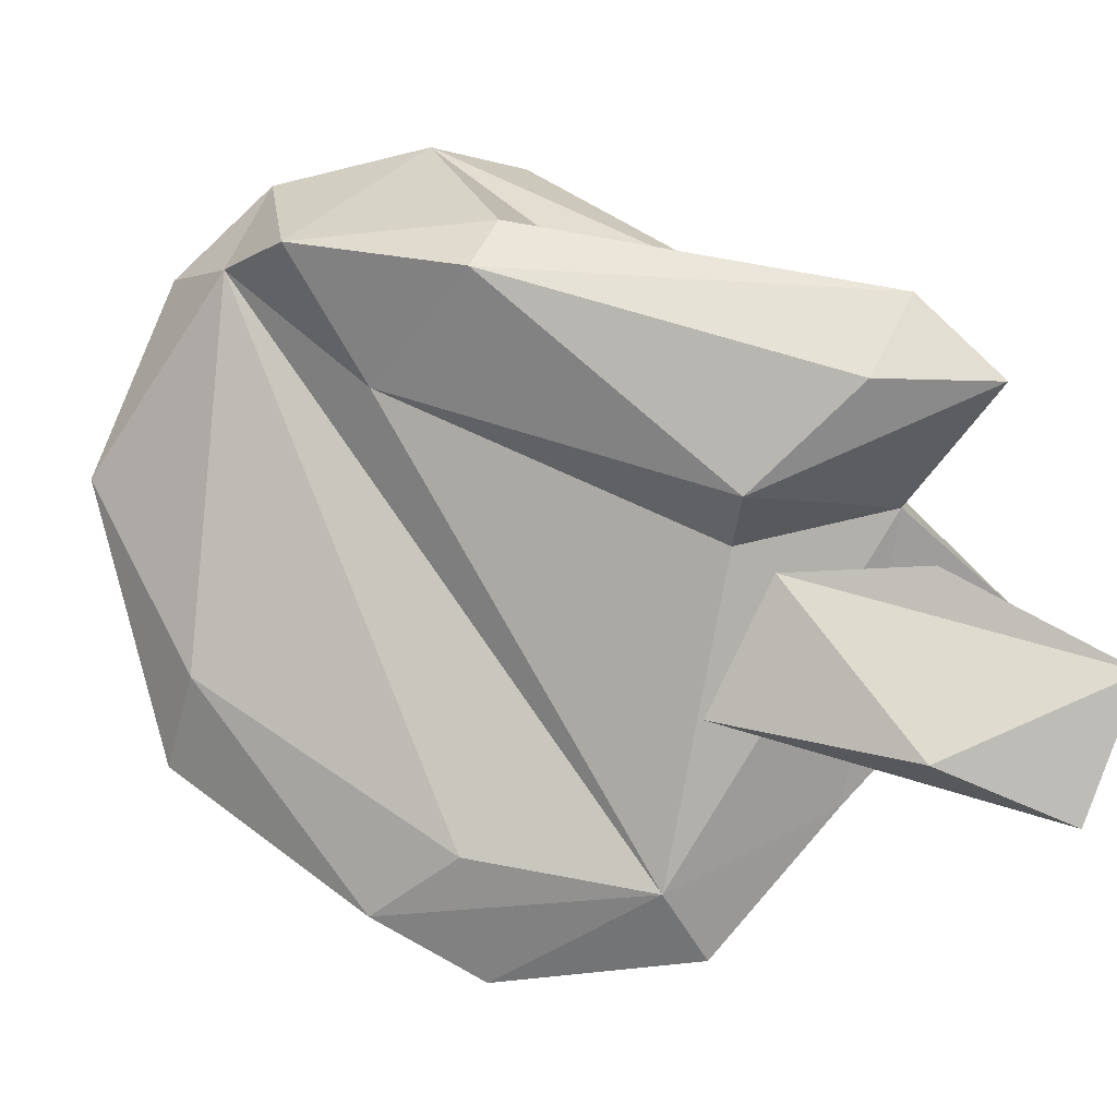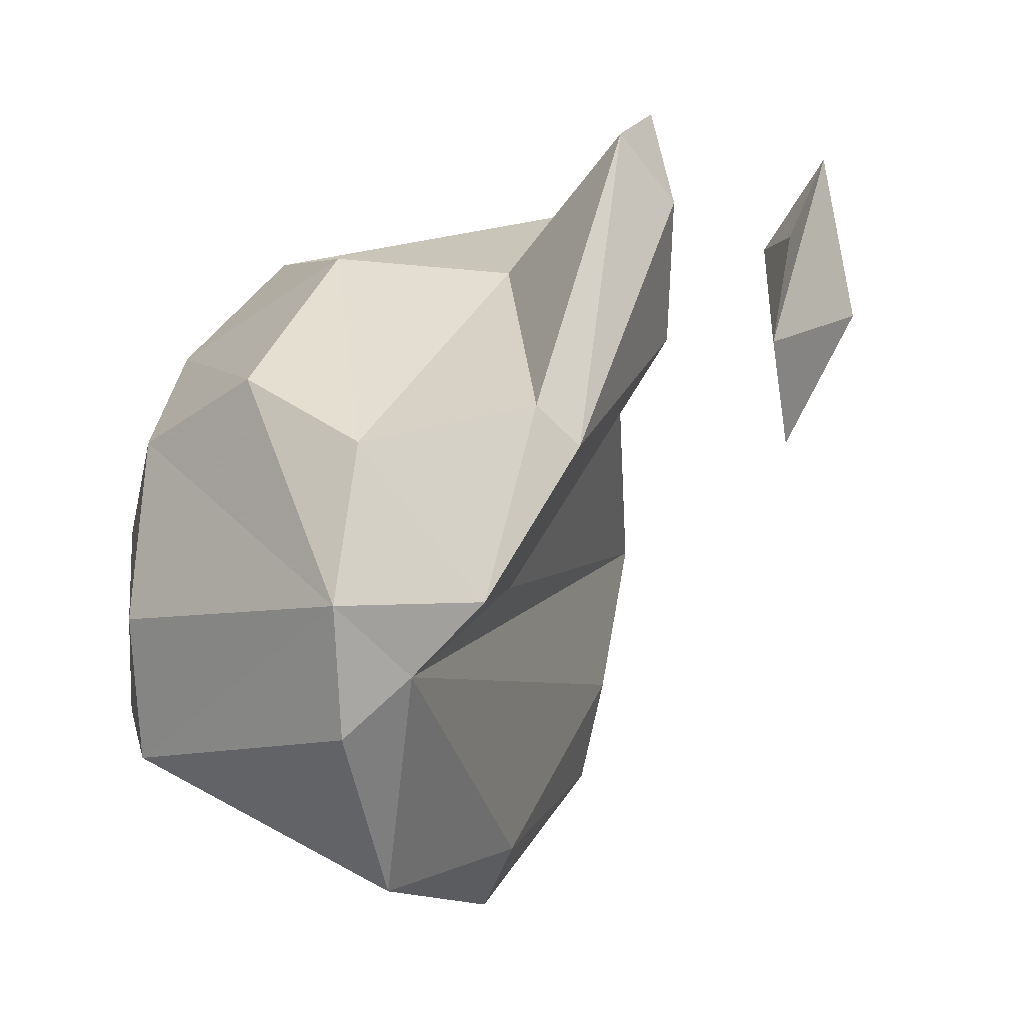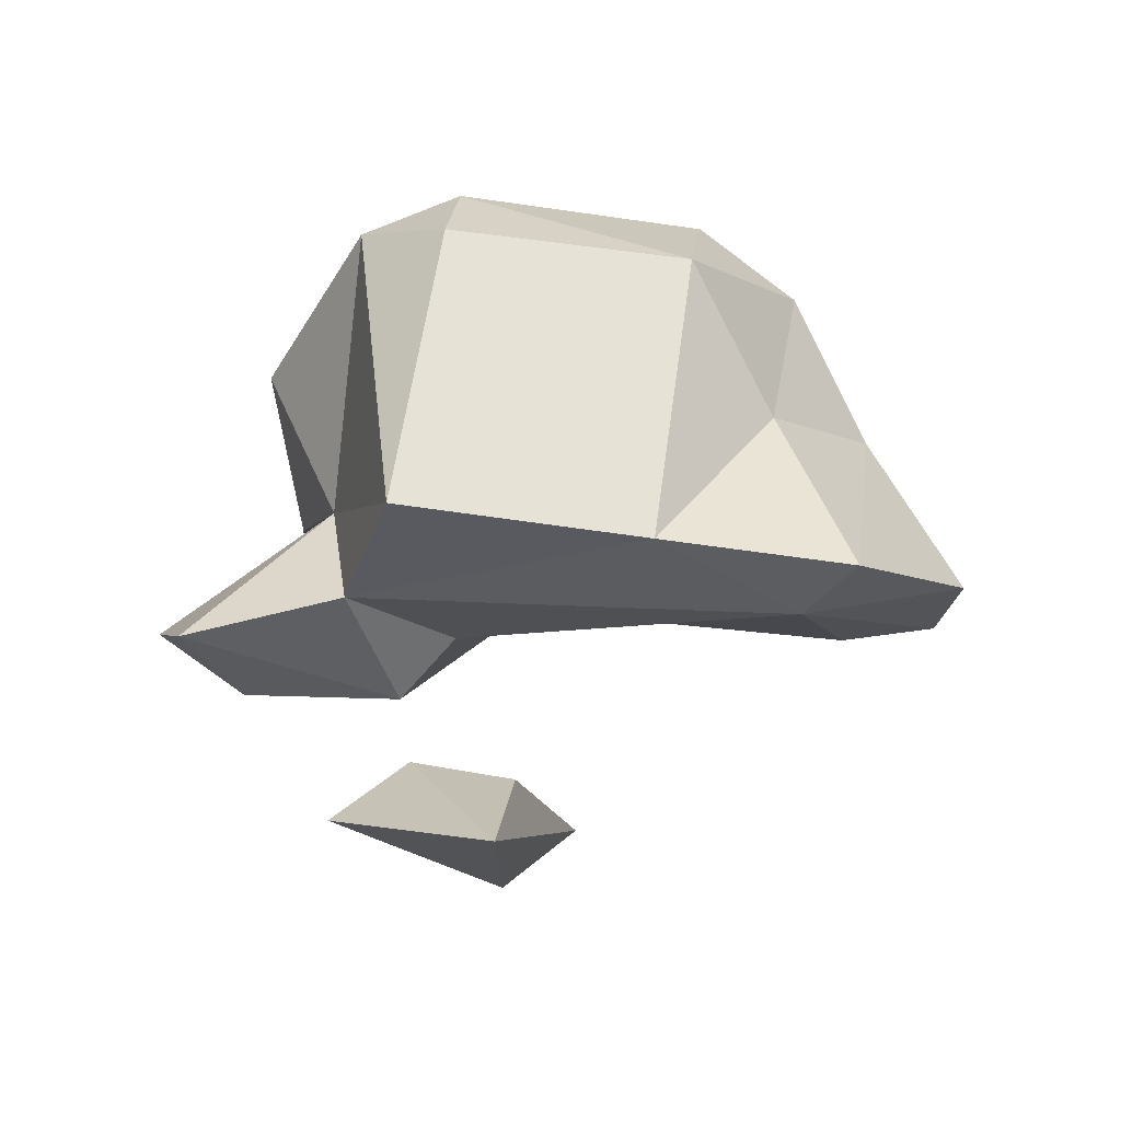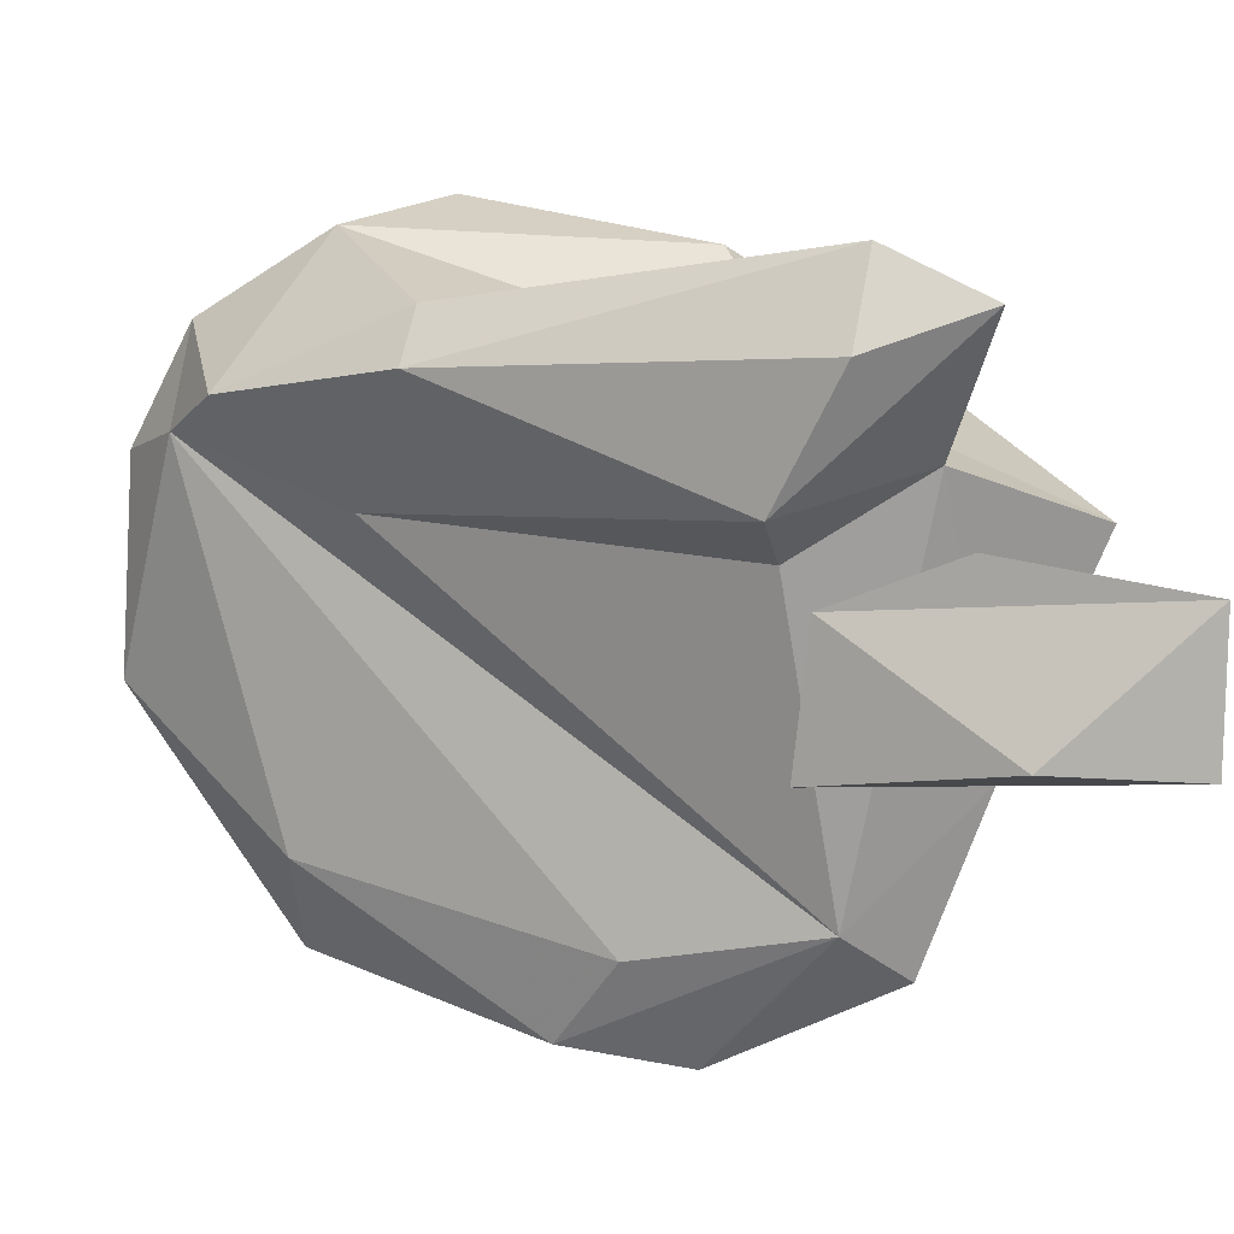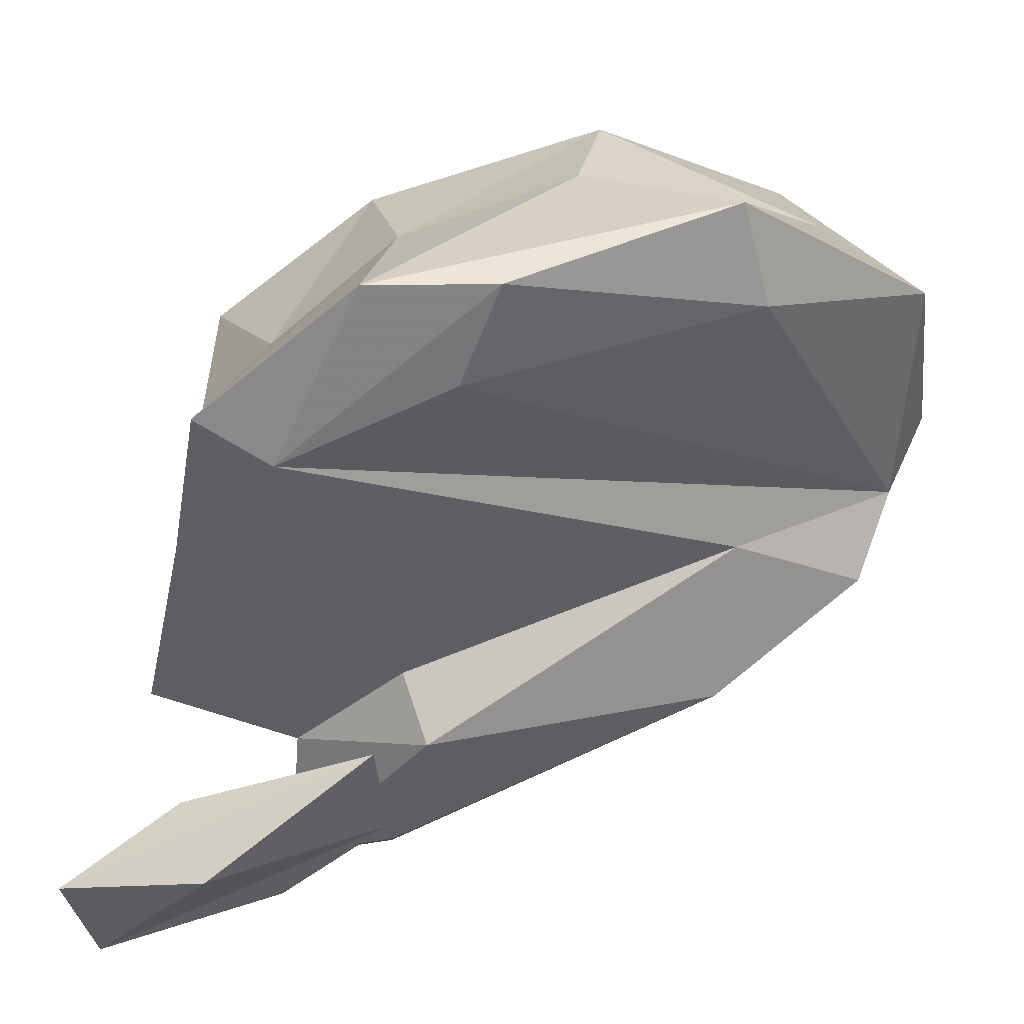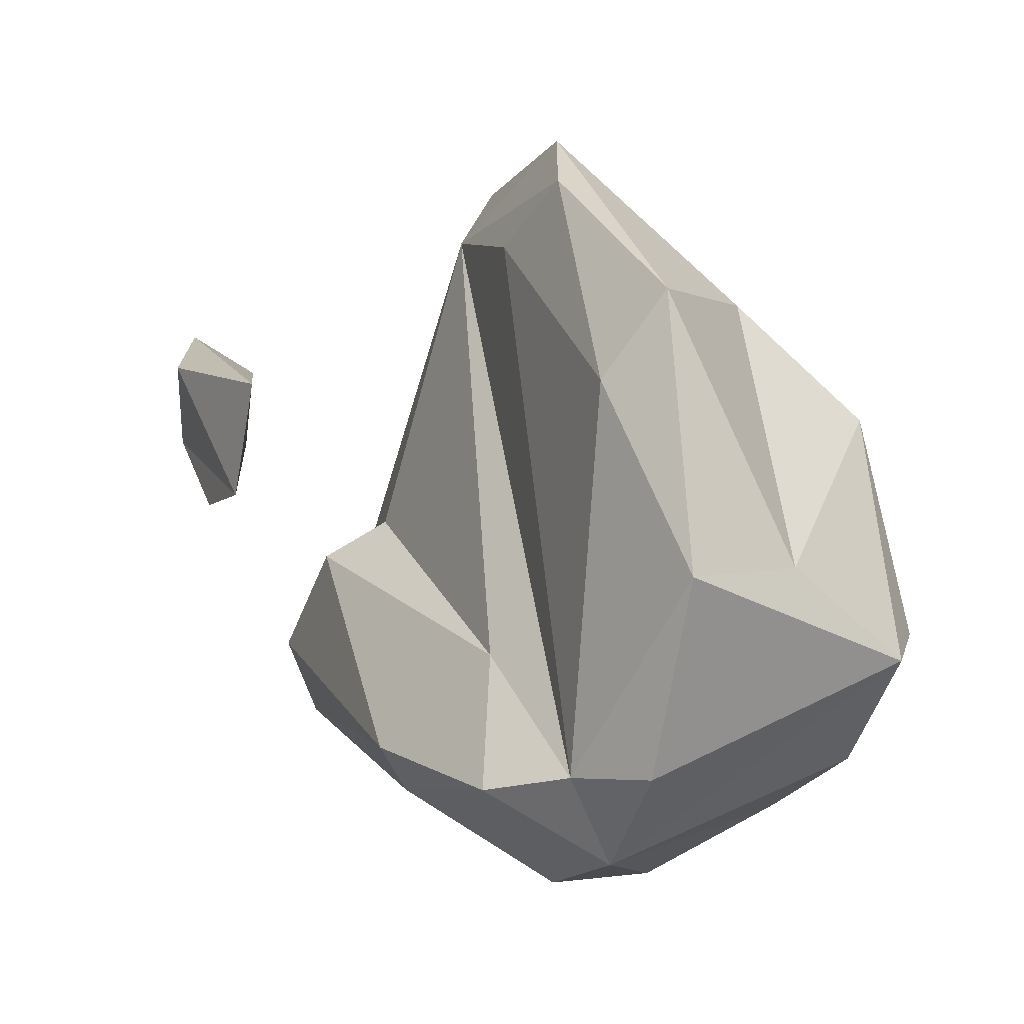
<metadata>
{"format":"obj","ext":"obj","renderer":"f3d","projection":"perspective","resolution":1024,"background":"white","views":[{"elev":-73.8,"azim":64.6,"up":"+Z"},{"elev":-53.5,"azim":88.9,"up":"+Y"},{"elev":69.9,"azim":176.2,"up":"+Y"},{"elev":-66.5,"azim":84.7,"up":"+Z"},{"elev":-46.3,"azim":-85.3,"up":"+Z"},{"elev":-68.9,"azim":-110.8,"up":"+Y"}]}
</metadata>
<code>
v 248.4 190.1 115.9
v 250.2 183.7 122.9
v 248.8 185.9 116
v 253.9 193.3 114.3
v 255.5 176 126.3
v 250.8 189.4 121.2
v 254.2 193.8 120.4
v 252.6 178.1 118.7
v 252.8 190.6 125.8
v 249.2 178.7 119.7
v 252 187.5 115.3
v 252.3 195.6 114.9
v 256.4 196.1 124.7
v 252.2 183 128.1
v 258.3 197.1 115.5
v 255.8 192.9 127.4
v 255.8 172.8 122.8
v 257.5 179.4 131.7
v 257.6 176.9 131
v 263.8 173.9 122
v 267.3 194.5 115.3
v 263.2 194.5 128.1
v 260.9 190.9 108.8
v 265.7 199.3 116.3
v 263.3 200.7 106.1
v 262.1 178.6 131.3
v 262.6 197.1 108.8
v 263.2 196.2 106
v 262.4 172.6 124.1
v 262.1 183.2 131.8
v 264.2 190.5 115.1
v 263.1 179.3 119
v 263.7 196.6 125.9
v 266 189.9 113.5
v 265.5 197 109.5
v 267.6 200.4 107.1
v 265.3 190.9 109.6
v 266.3 194 127.3
v 266.3 182.6 130.9
v 269.7 188.8 125
v 266.4 174.1 124.4
v 265.8 175.1 119.8
v 267.5 194.6 108.9
v 269.4 180.6 118.3
v 269.7 178.1 123.7
v 268 180.3 116.9
v 265.6 188.7 130.3
v 270.6 191.5 113.4
v 272.1 195.2 114.2
v 269.8 181.2 127.4
v 267.7 191.4 119.1
v 273 191.9 115.4
g foo
f 25 28 23
f 37 23 28
f 37 28 36
f 36 28 25
f 43 37 36
f 25 23 27
f 27 37 35
f 27 23 37
f 25 35 36
f 25 27 35
f 31 34 32
f 37 43 35
f 35 43 36
f 32 46 42
f 46 32 34
f 46 34 48
f 49 34 21
f 48 34 49
f 42 46 44
f 46 52 44
f 52 46 48
f 48 49 52
f 1 3 10
f 3 1 4
f 12 4 1
f 8 10 3
f 8 3 11
f 11 3 4
f 4 12 15
f 17 10 8
f 20 8 11
f 20 11 4
f 17 8 20
f 21 4 15
f 29 17 20
f 32 20 4
f 32 4 31
f 31 4 21
f 21 15 24
f 42 20 32
f 31 21 34
f 29 20 41
f 41 20 42
f 21 24 51
f 45 41 42
f 42 44 45
f 49 21 51
f 51 44 52
f 51 45 44
f 51 52 49
f 2 1 10
f 1 2 6
f 10 5 2
f 12 1 6
f 12 6 7
f 10 17 5
f 7 15 12
f 17 19 5
f 17 29 19
f 33 24 15
f 19 29 41
f 41 26 19
f 24 33 38
f 51 38 40
f 51 24 38
f 45 50 41
f 45 51 40
f 50 45 40
f 6 14 9
f 6 2 14
f 14 2 5
f 9 7 6
f 7 9 13
f 13 15 7
f 19 14 5
f 15 13 33
f 26 41 39
f 40 38 47
f 39 41 50
f 50 47 39
f 50 40 47
f 14 18 16
f 9 14 16
f 16 13 9
f 14 19 18
f 22 13 16
f 16 18 30
f 33 13 22
f 18 19 26
f 18 26 30
f 16 30 22
f 30 26 39
f 22 30 47
f 30 39 47
f 22 47 38
f 38 33 22
g

</code>
